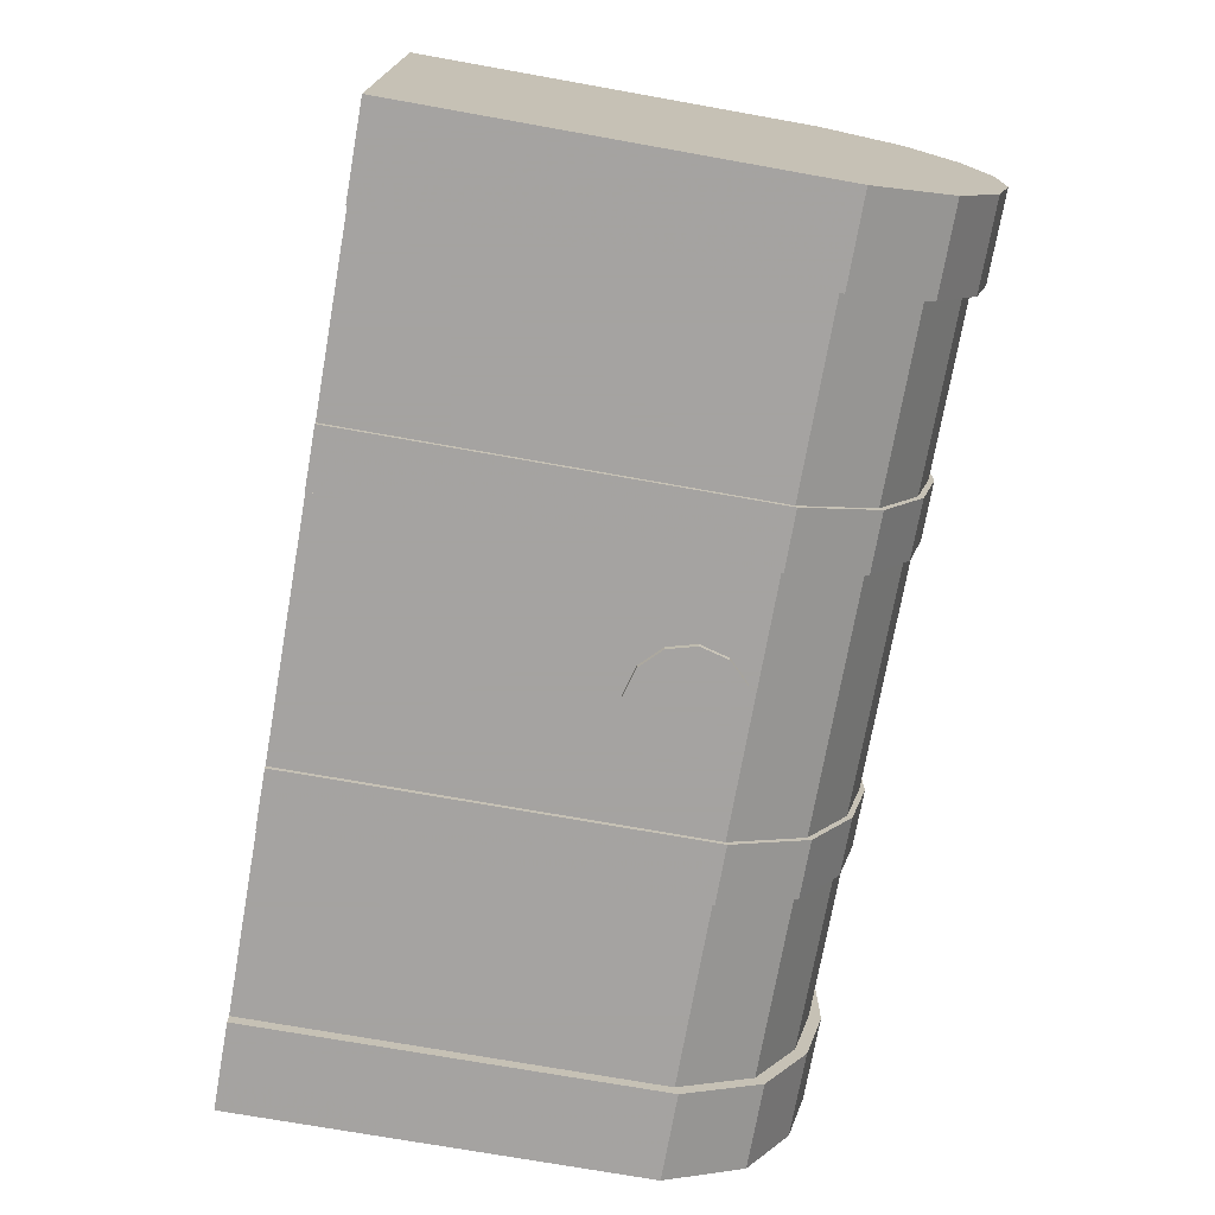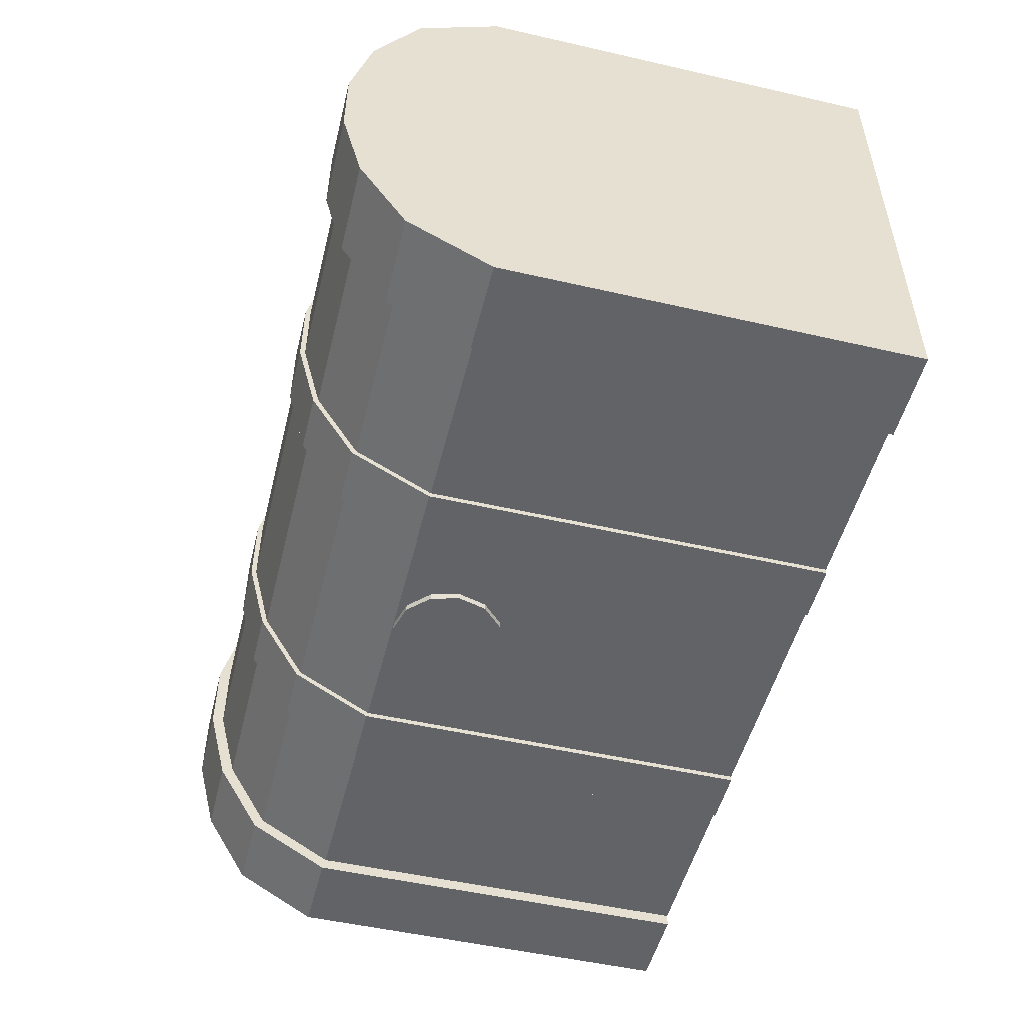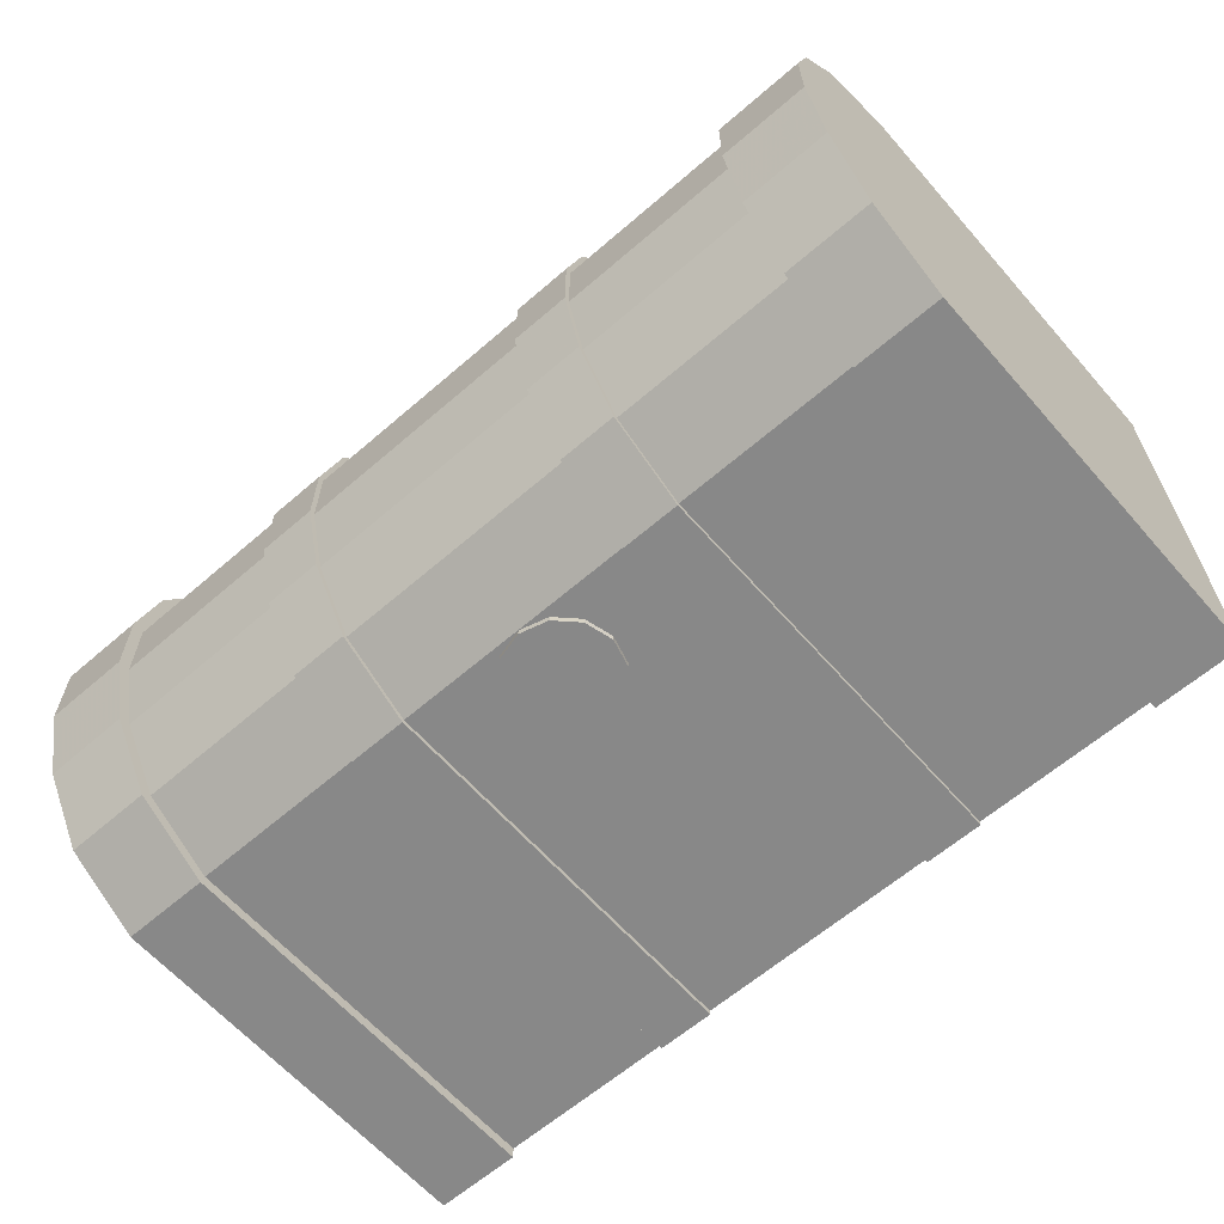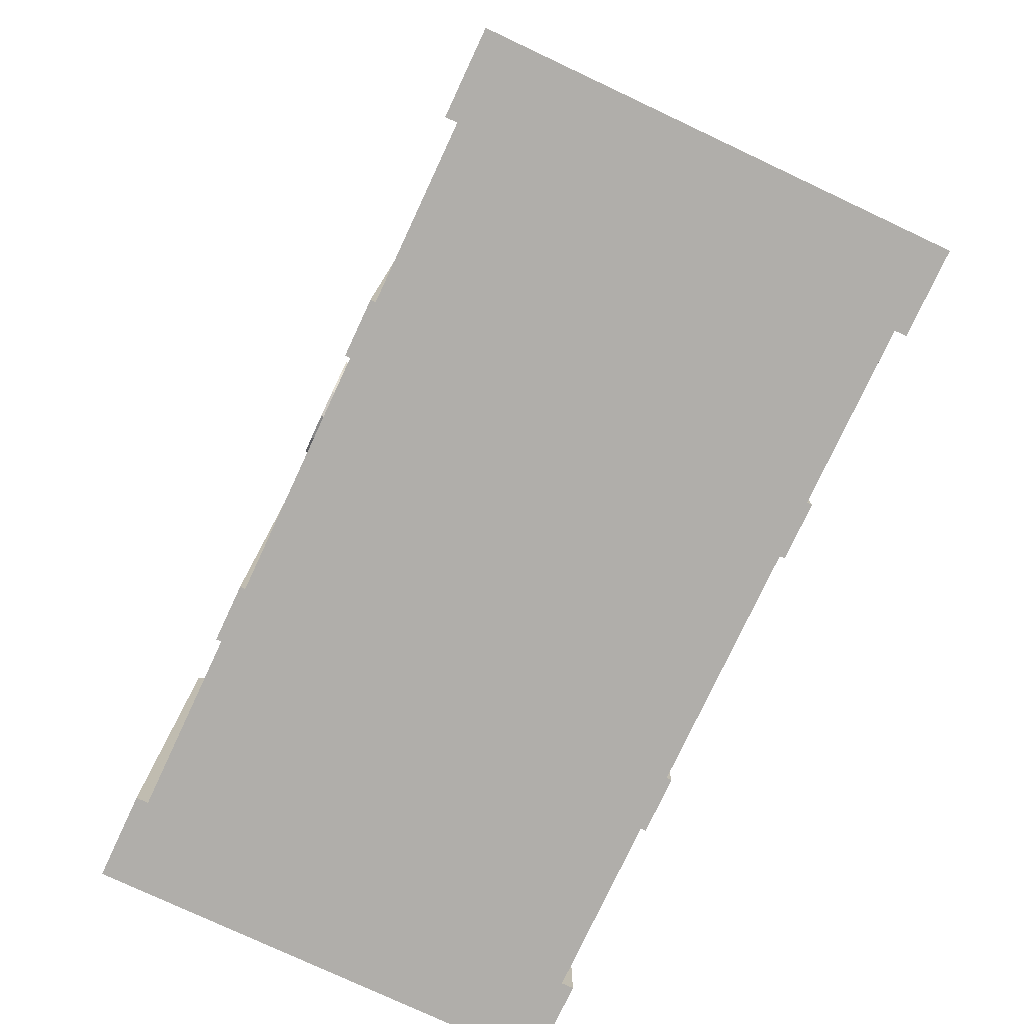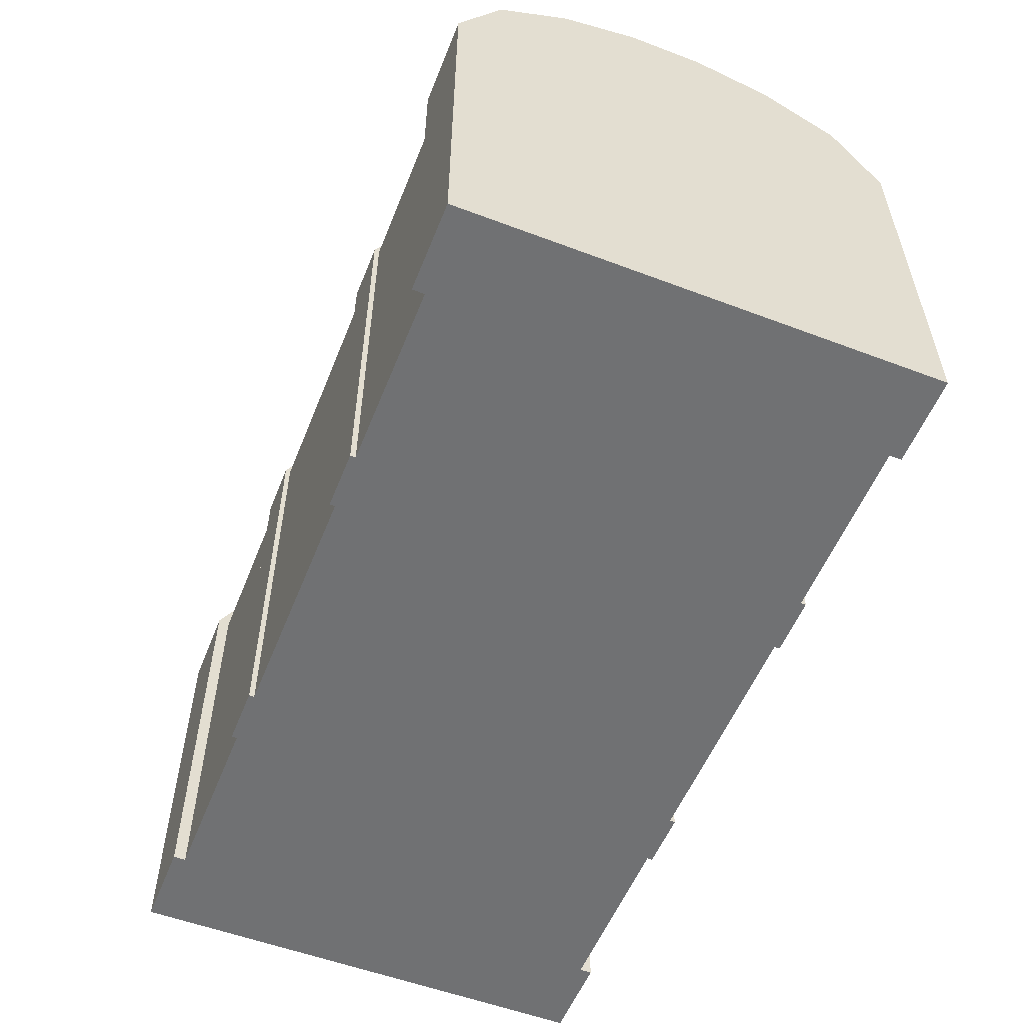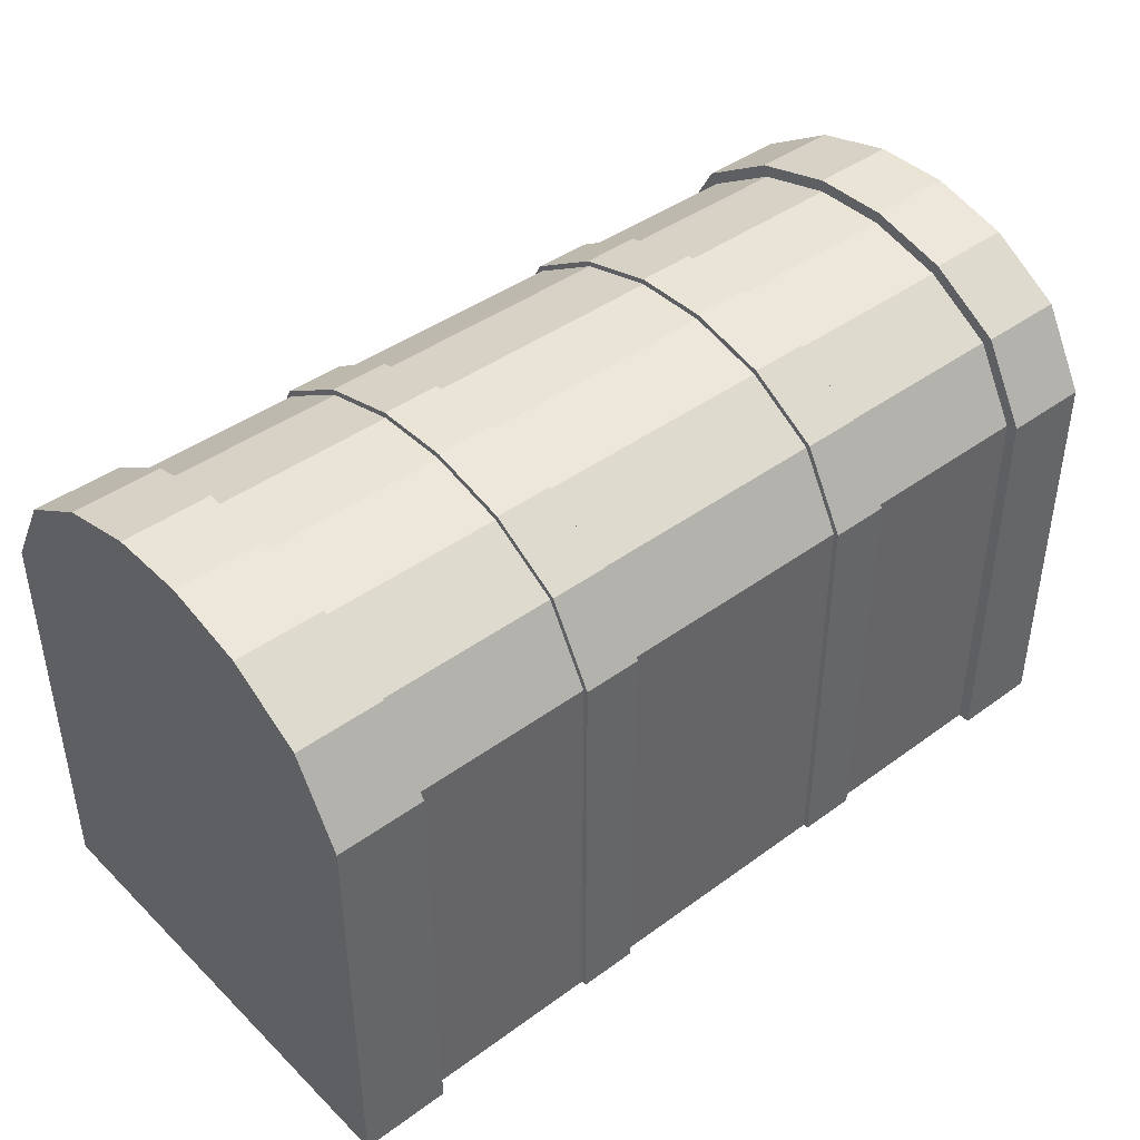
<metadata>
{"format":"obj","ext":"obj","renderer":"f3d","projection":"perspective","resolution":1024,"background":"white","views":[{"elev":-73.1,"azim":79.9,"up":"+Z"},{"elev":-50.9,"azim":-104.0,"up":"+Z"},{"elev":-62.8,"azim":-138.8,"up":"+Z"},{"elev":-77.8,"azim":-115.1,"up":"+Y"},{"elev":-55.2,"azim":68.3,"up":"+Y"},{"elev":42.4,"azim":-41.1,"up":"+Y"}]}
</metadata>
<code>
o treasure_chest
v -0.7744 1.035 0.4087
v -0.7744 1.132 0.2505
v -0.9617 1.132 0.2505
v -0.9617 1.035 0.4087
v -0.7744 -0 0.5068
v -0.7744 0.8621 0.5059
v -0.9617 0.8621 0.5059
v -0.9617 -0 0.5068
v 0.7744 0 -0.5068
v 0.7744 0.8621 -0.5059
v 0.9617 0.8621 -0.5059
v 0.9617 0 -0.5068
v 0.9617 1.132 -0.2505
v 0.7744 1.132 -0.2505
v 0.7744 1.175 -0.08147
v 0.9617 1.175 -0.08147
v 0.9617 1.175 0.08147
v 0.7744 1.175 0.08147
v 0.7744 1.132 0.2505
v 0.9617 1.132 0.2505
v 0.9617 1.035 -0.4087
v 0.7744 1.035 -0.4087
v 0.9617 1.035 0.4087
v 0.7744 1.035 0.4087
v 0.9617 -0 0.5068
v 0.9617 0.8621 0.5059
v 0.7744 0.8621 0.5059
v 0.7744 -0 0.5068
v -0.9617 0 -0.5068
v -0.9617 0.8621 -0.5059
v -0.7744 0.8621 -0.5059
v -0.7744 0 -0.5068
v -0.9617 1.132 -0.2505
v -0.9617 1.175 -0.08147
v -0.7744 1.175 -0.08147
v -0.7744 1.132 -0.2505
v -0.9617 1.175 0.08147
v -0.7744 1.175 0.08147
v -0.9617 1.035 -0.4087
v -0.7744 1.035 -0.4087
v -0.387 1.017 0.39
v -0.387 1.108 0.2404
v -0.7744 1.108 0.2404
v -0.7744 1.017 0.39
v -0.387 -0 0.4809
v -0.387 0.8555 0.4809
v -0.7744 0.8555 0.4809
v -0.7744 -0 0.4809
v 0.387 0 -0.4809
v 0.387 0.8555 -0.4809
v 0.7744 0.8555 -0.4809
v 0.7744 0 -0.4809
v 0.387 1.108 -0.2404
v 0.387 1.149 -0.07823
v 0.7744 1.149 -0.07823
v 0.7744 1.108 -0.2404
v 0.387 1.149 0.07823
v 0.387 1.108 0.2404
v 0.7744 1.108 0.2404
v 0.7744 1.149 0.07823
v 0.387 1.017 -0.39
v 0.7744 1.017 -0.39
v 0.7744 1.017 0.39
v 0.387 1.017 0.39
v 0.7744 -0 0.4809
v 0.7744 0.8555 0.4809
v 0.387 0.8555 0.4809
v 0.387 -0 0.4809
v -0.7744 0 -0.4809
v -0.7744 0.8555 -0.4809
v -0.387 0.8555 -0.4809
v -0.387 0 -0.4809
v -0.7744 1.108 -0.2404
v -0.7744 1.149 -0.07823
v -0.387 1.149 -0.07823
v -0.387 1.108 -0.2404
v -0.7744 1.149 0.07823
v -0.387 1.149 0.07823
v -0.7744 1.017 -0.39
v -0.387 1.017 -0.39
v -0.2634 1.017 0.39
v 0.2634 1.017 0.39
v 0.2634 1.108 0.2404
v -0.2634 1.108 0.2404
v -0.2634 -0 0.4809
v 0.2634 -0 0.4809
v 0.2634 0.8555 0.4809
v -0.2634 0.8555 0.4809
v 0.2634 0 -0.4809
v -0.2634 0 -0.4809
v -0.2634 0.8555 -0.4809
v 0.2634 0.8555 -0.4809
v 0.2634 1.108 -0.2404
v -0.2634 1.108 -0.2404
v -0.2634 1.149 -0.07823
v 0.2634 1.149 -0.07823
v 0.2634 1.149 0.07823
v -0.2634 1.149 0.07823
v 0.2634 1.017 -0.39
v -0.2634 1.017 -0.39
v -0.387 1.025 0.3981
v -0.2634 1.025 0.3981
v -0.2634 1.118 0.2448
v -0.387 1.118 0.2448
v -0.387 -0 0.4921
v -0.2634 -0 0.4921
v -0.2634 0.8583 0.4918
v -0.387 0.8583 0.4918
v 0.387 0 -0.4921
v 0.2634 0 -0.4921
v 0.2634 0.8583 -0.4918
v 0.387 0.8583 -0.4918
v 0.387 1.118 -0.2448
v 0.2634 1.118 -0.2448
v 0.2634 1.16 -0.07964
v 0.387 1.16 -0.07964
v 0.387 1.16 0.07964
v 0.2634 1.16 0.07964
v 0.2634 1.118 0.2448
v 0.387 1.118 0.2448
v 0.387 1.025 -0.3981
v 0.2634 1.025 -0.3981
v 0.2634 1.025 0.3981
v 0.387 1.025 0.3981
v 0.2634 -0 0.4921
v 0.387 -0 0.4921
v 0.387 0.8583 0.4918
v 0.2634 0.8583 0.4918
v -0.2634 0 -0.4921
v -0.387 0 -0.4921
v -0.387 0.8583 -0.4918
v -0.2634 0.8583 -0.4918
v -0.2634 1.118 -0.2448
v -0.387 1.118 -0.2448
v -0.387 1.16 -0.07964
v -0.2634 1.16 -0.07964
v -0.2634 1.16 0.07964
v -0.387 1.16 0.07964
v -0.2634 1.025 -0.3981
v -0.387 1.025 -0.3981
v -0.9617 1.057 -0.2188
v -0.9617 0.9771 -0.3487
v -0.9617 0.8409 -0.4254
v -0.9617 1.057 0.2188
v -0.9617 9.6e-05 -0.4261
v -0.9617 9.6e-05 0.4261
v -0.9617 0.8409 0.4254
v -0.9617 0.9771 0.3487
v -0.9617 1.094 -0.07132
v -0.9617 1.094 0.07132
v 0.9617 1.057 0.2188
v 0.9617 0.9771 0.3487
v 0.9617 0.8409 0.4254
v 0.9617 1.057 -0.2188
v 0.9617 9.6e-05 0.4261
v 0.9617 9.6e-05 -0.4261
v 0.9617 0.8409 -0.4254
v 0.9617 0.9771 -0.3487
v 0.9617 1.094 0.07132
v 0.9617 1.094 -0.07132
v 0.105 0.7358 -0.4785
v 0.08904 0.6763 -0.4785
v 0.08904 0.6763 -0.4945
v 0.105 0.7358 -0.4945
v 0.04549 0.6327 -0.4785
v 0.04549 0.6327 -0.4945
v -0.014 0.6168 -0.4785
v -0.014 0.6168 -0.4945
v -0.07348 0.6327 -0.4785
v -0.07348 0.6327 -0.4945
v -0.117 0.6763 -0.4785
v -0.117 0.6763 -0.4945
v -0.133 0.7358 -0.4785
v -0.133 0.7358 -0.4945
v -0.117 0.7952 -0.4785
v -0.117 0.7952 -0.4945
v -0.07348 0.8388 -0.4785
v -0.07348 0.8388 -0.4945
v -0.014 0.8547 -0.4785
v -0.014 0.8547 -0.4945
v 0.04549 0.8388 -0.4785
v 0.04549 0.8388 -0.4945
v 0.08904 0.7952 -0.4785
v 0.08904 0.7952 -0.4945
f 2 4 1
f 6 8 5
f 10 12 9
f 14 16 13
f 18 20 17
f 22 13 21
f 6 4 7
f 10 21 11
f 15 17 16
f 20 24 23
f 26 28 25
f 30 32 29
f 34 36 33
f 3 38 37
f 33 40 39
f 23 27 26
f 39 31 30
f 37 35 34
f 42 44 41
f 46 48 45
f 50 52 49
f 54 56 53
f 58 60 57
f 53 62 61
f 41 47 46
f 61 51 50
f 57 55 54
f 59 64 63
f 66 68 65
f 70 72 69
f 74 76 73
f 43 78 77
f 73 80 79
f 63 67 66
f 79 71 70
f 77 75 74
f 82 84 81
f 86 88 85
f 90 92 89
f 94 96 93
f 98 83 97
f 100 93 99
f 87 81 88
f 91 99 92
f 95 97 96
f 102 104 101
f 106 108 105
f 110 112 109
f 114 116 113
f 118 120 117
f 122 113 121
f 107 101 108
f 111 121 112
f 115 117 116
f 124 119 123
f 126 128 125
f 130 132 129
f 134 136 133
f 138 103 137
f 140 133 139
f 127 123 128
f 131 139 132
f 135 137 136
f 41 104 42
f 46 101 41
f 46 105 108
f 88 106 85
f 88 102 107
f 81 103 102
f 84 137 103
f 95 137 98
f 94 136 95
f 100 133 94
f 91 139 100
f 91 129 132
f 71 130 72
f 71 140 131
f 80 134 140
f 76 135 134
f 78 135 75
f 42 138 78
f 50 109 112
f 92 110 89
f 92 122 111
f 99 114 122
f 93 115 114
f 97 115 96
f 83 118 97
f 82 119 83
f 87 123 82
f 87 125 128
f 67 126 68
f 67 124 127
f 64 120 124
f 58 117 120
f 54 117 57
f 53 116 54
f 61 113 53
f 50 121 61
f 141 143 144
f 143 146 144
f 147 144 146
f 149 144 150
f 47 5 48
f 44 6 47
f 44 2 1
f 43 38 2
f 74 38 77
f 73 35 74
f 79 36 73
f 70 40 79
f 70 32 31
f 151 153 154
f 153 156 154
f 157 154 156
f 151 160 159
f 51 9 52
f 51 22 10
f 62 14 22
f 56 15 14
f 60 15 55
f 59 18 60
f 63 19 59
f 63 27 24
f 66 28 27
f 29 143 30
f 143 39 30
f 142 33 39
f 141 34 33
f 34 150 37
f 37 144 3
f 3 148 4
f 4 147 7
f 147 8 7
f 25 153 26
f 153 23 26
f 152 20 23
f 151 17 20
f 159 16 17
f 16 154 13
f 13 158 21
f 21 157 11
f 157 12 11
f 52 12 156
f 155 28 156
f 156 65 68
f 126 86 68
f 68 90 156
f 106 45 85
f 48 8 146
f 45 146 85
f 85 90 86
f 145 32 146
f 146 69 72
f 130 90 72
f 146 72 90
f 156 89 49
f 110 49 89
f 52 156 49
f 162 164 161
f 165 163 162
f 167 166 165
f 169 168 167
f 169 172 170
f 173 172 171
f 175 174 173
f 175 178 176
f 179 178 177
f 181 180 179
f 183 182 181
f 161 184 183
f 166 184 163
f 170 176 168
f 172 174 176
f 176 180 184
f 180 182 184
f 168 176 184
f 164 163 184
f 2 3 4
f 6 7 8
f 10 11 12
f 14 15 16
f 18 19 20
f 22 14 13
f 6 1 4
f 10 22 21
f 15 18 17
f 20 19 24
f 26 27 28
f 30 31 32
f 34 35 36
f 3 2 38
f 33 36 40
f 23 24 27
f 39 40 31
f 37 38 35
f 42 43 44
f 46 47 48
f 50 51 52
f 54 55 56
f 58 59 60
f 53 56 62
f 41 44 47
f 61 62 51
f 57 60 55
f 59 58 64
f 66 67 68
f 70 71 72
f 74 75 76
f 43 42 78
f 73 76 80
f 63 64 67
f 79 80 71
f 77 78 75
f 82 83 84
f 86 87 88
f 90 91 92
f 94 95 96
f 98 84 83
f 100 94 93
f 87 82 81
f 91 100 99
f 95 98 97
f 102 103 104
f 106 107 108
f 110 111 112
f 114 115 116
f 118 119 120
f 122 114 113
f 107 102 101
f 111 122 121
f 115 118 117
f 124 120 119
f 126 127 128
f 130 131 132
f 134 135 136
f 138 104 103
f 140 134 133
f 127 124 123
f 131 140 139
f 135 138 137
f 41 101 104
f 46 108 101
f 46 45 105
f 88 107 106
f 88 81 102
f 81 84 103
f 84 98 137
f 95 136 137
f 94 133 136
f 100 139 133
f 91 132 139
f 91 90 129
f 71 131 130
f 71 80 140
f 80 76 134
f 76 75 135
f 78 138 135
f 42 104 138
f 50 49 109
f 92 111 110
f 92 99 122
f 99 93 114
f 93 96 115
f 97 118 115
f 83 119 118
f 82 123 119
f 87 128 123
f 87 86 125
f 67 127 126
f 67 64 124
f 64 58 120
f 58 57 117
f 54 116 117
f 53 113 116
f 61 121 113
f 50 112 121
f 141 142 143
f 143 145 146
f 147 148 144
f 149 141 144
f 47 6 5
f 44 1 6
f 44 43 2
f 43 77 38
f 74 35 38
f 73 36 35
f 79 40 36
f 70 31 40
f 70 69 32
f 151 152 153
f 153 155 156
f 157 158 154
f 151 154 160
f 51 10 9
f 51 62 22
f 62 56 14
f 56 55 15
f 60 18 15
f 59 19 18
f 63 24 19
f 63 66 27
f 66 65 28
f 29 145 143
f 143 142 39
f 142 141 33
f 141 149 34
f 34 149 150
f 37 150 144
f 3 144 148
f 4 148 147
f 147 146 8
f 25 155 153
f 153 152 23
f 152 151 20
f 151 159 17
f 159 160 16
f 16 160 154
f 13 154 158
f 21 158 157
f 157 156 12
f 52 9 12
f 155 25 28
f 156 28 65
f 126 125 86
f 68 86 90
f 106 105 45
f 48 5 8
f 45 48 146
f 85 146 90
f 145 29 32
f 146 32 69
f 130 129 90
f 156 90 89
f 110 109 49
f 162 163 164
f 165 166 163
f 167 168 166
f 169 170 168
f 169 171 172
f 173 174 172
f 175 176 174
f 175 177 178
f 179 180 178
f 181 182 180
f 183 184 182
f 161 164 184
f 166 168 184
f 170 172 176
f 176 178 180

</code>
